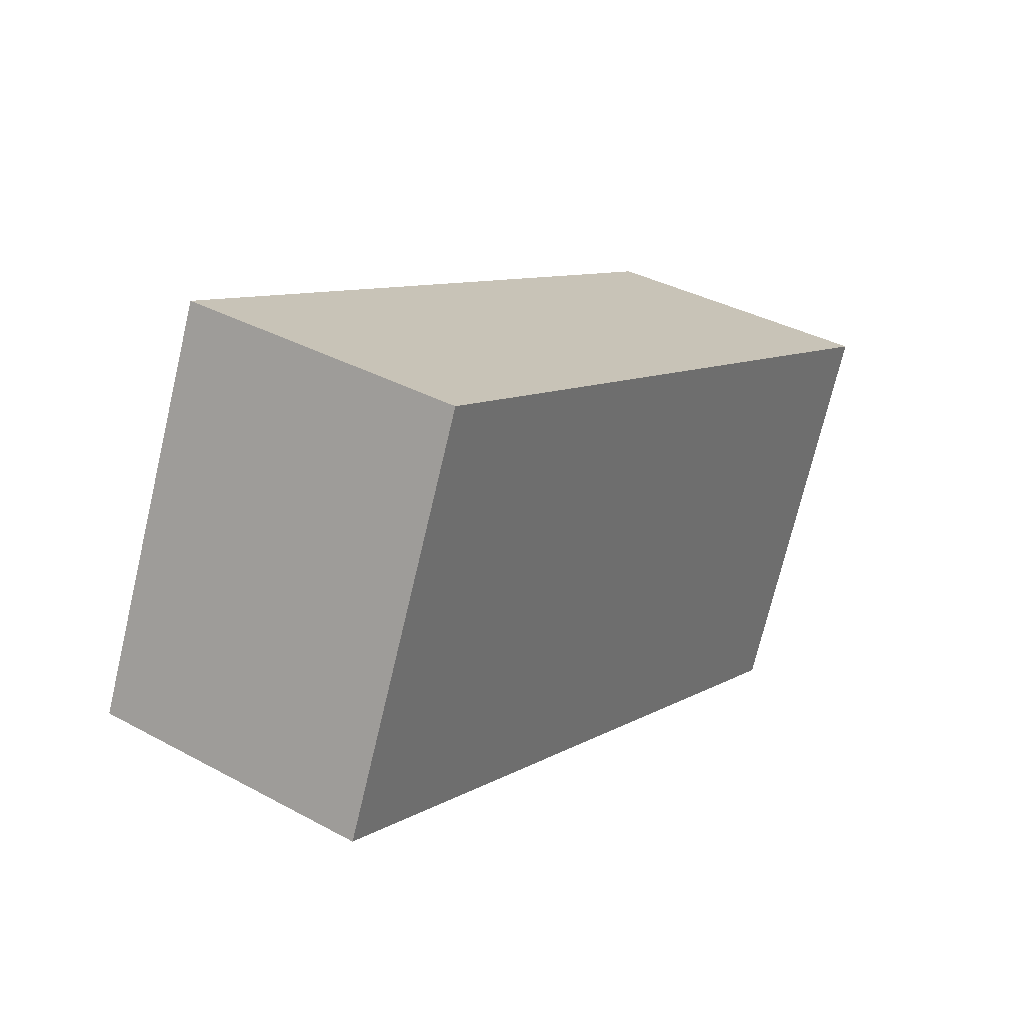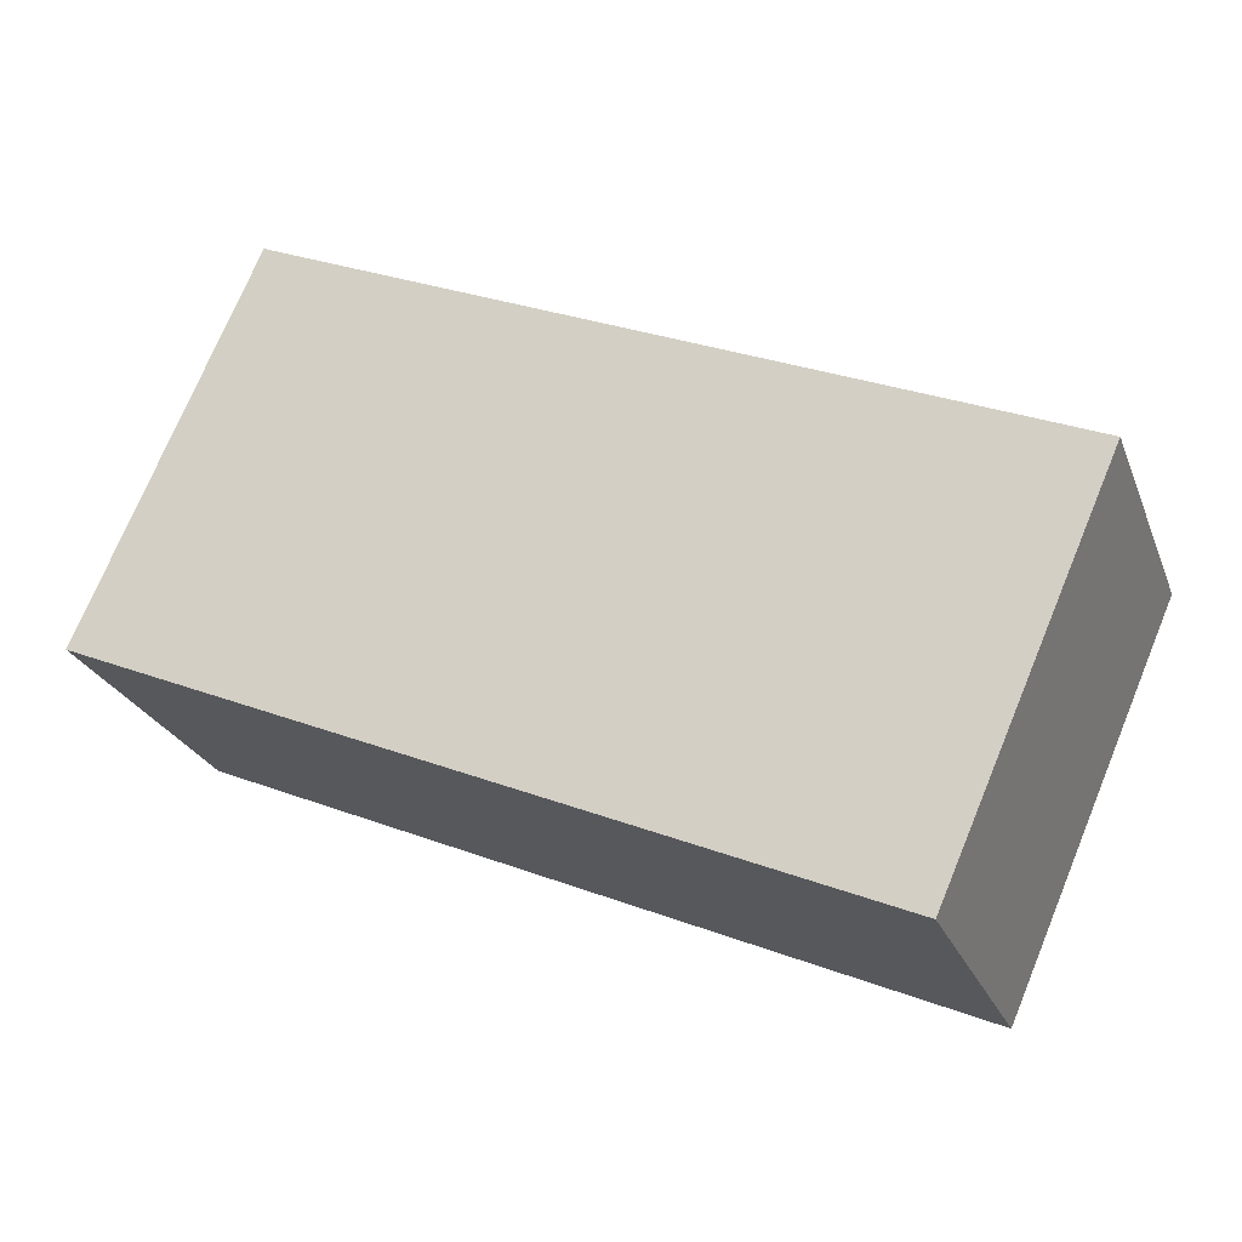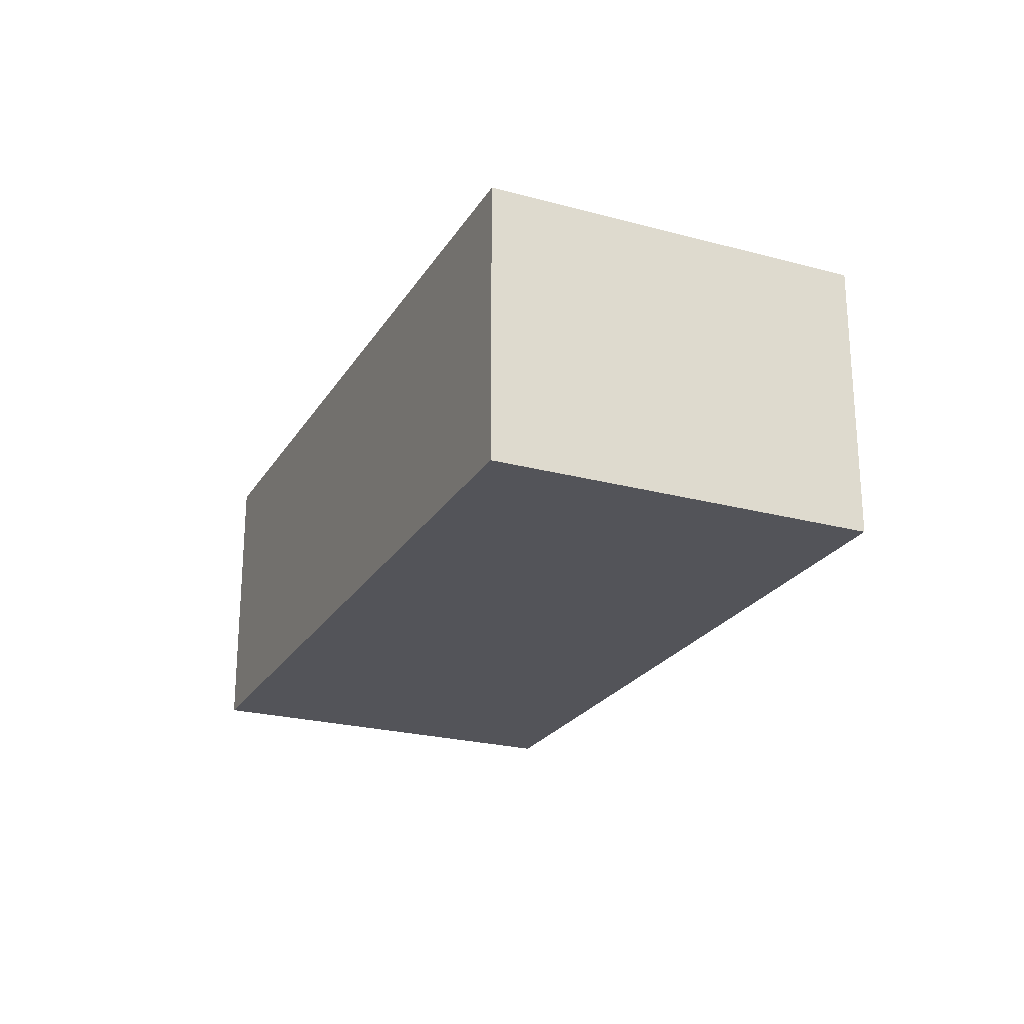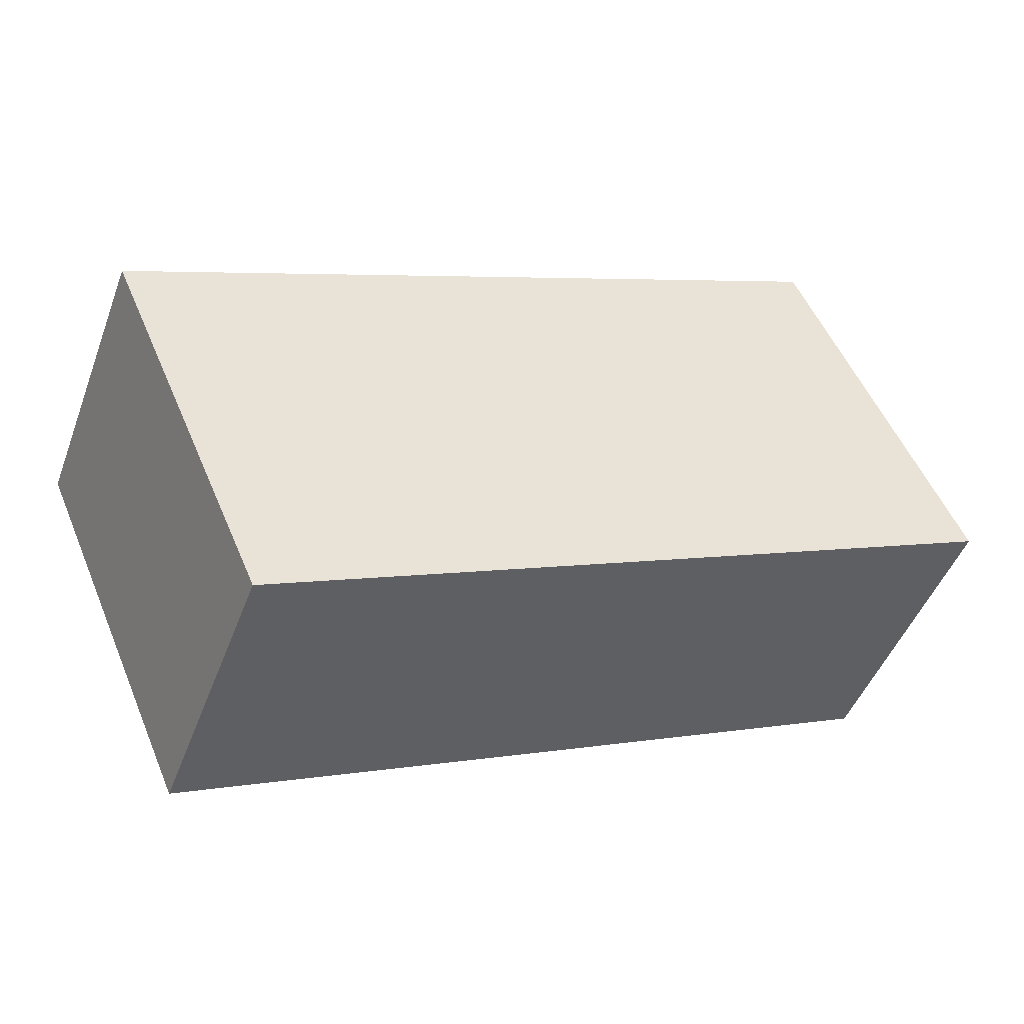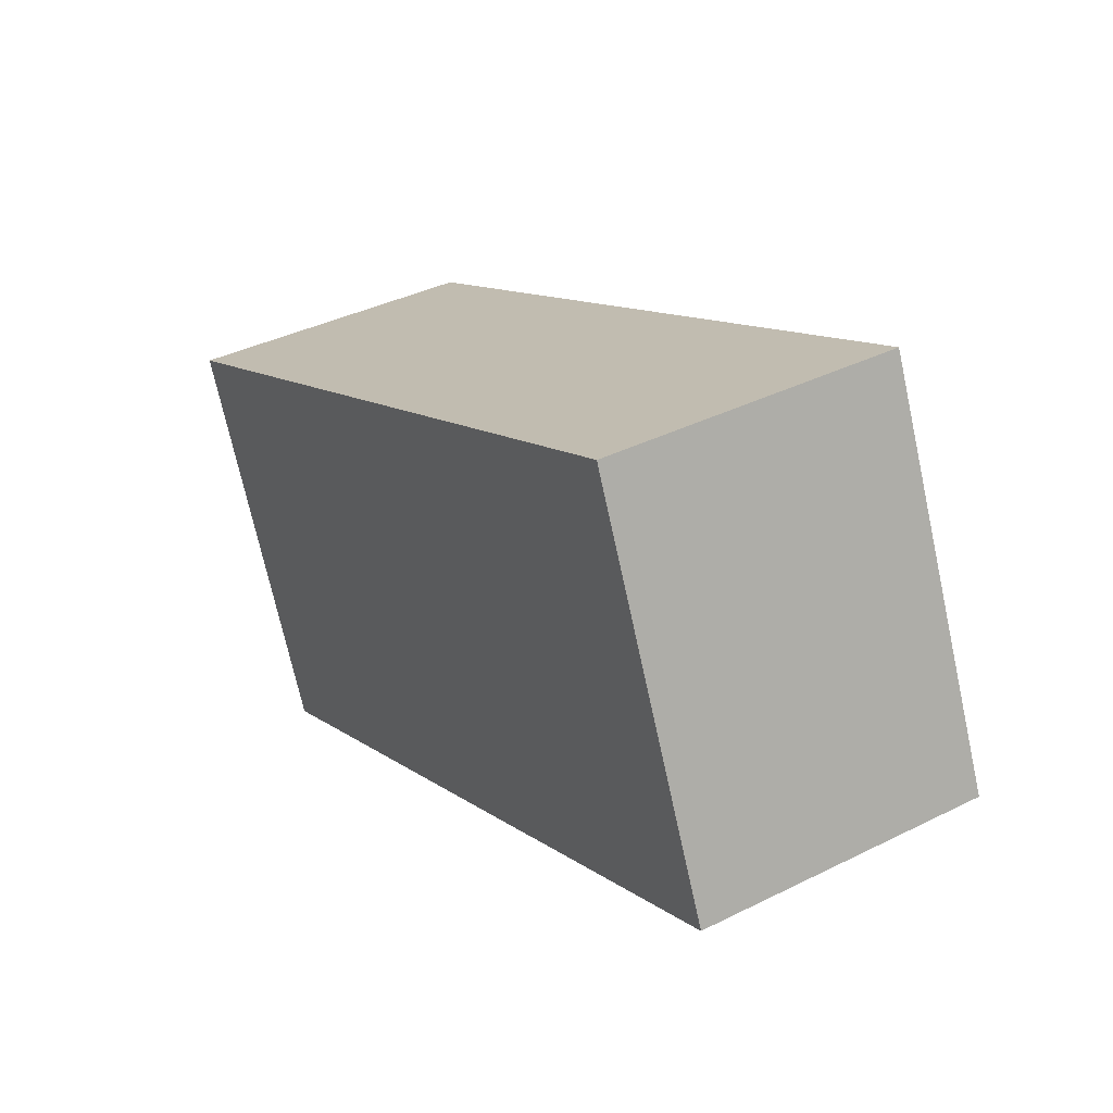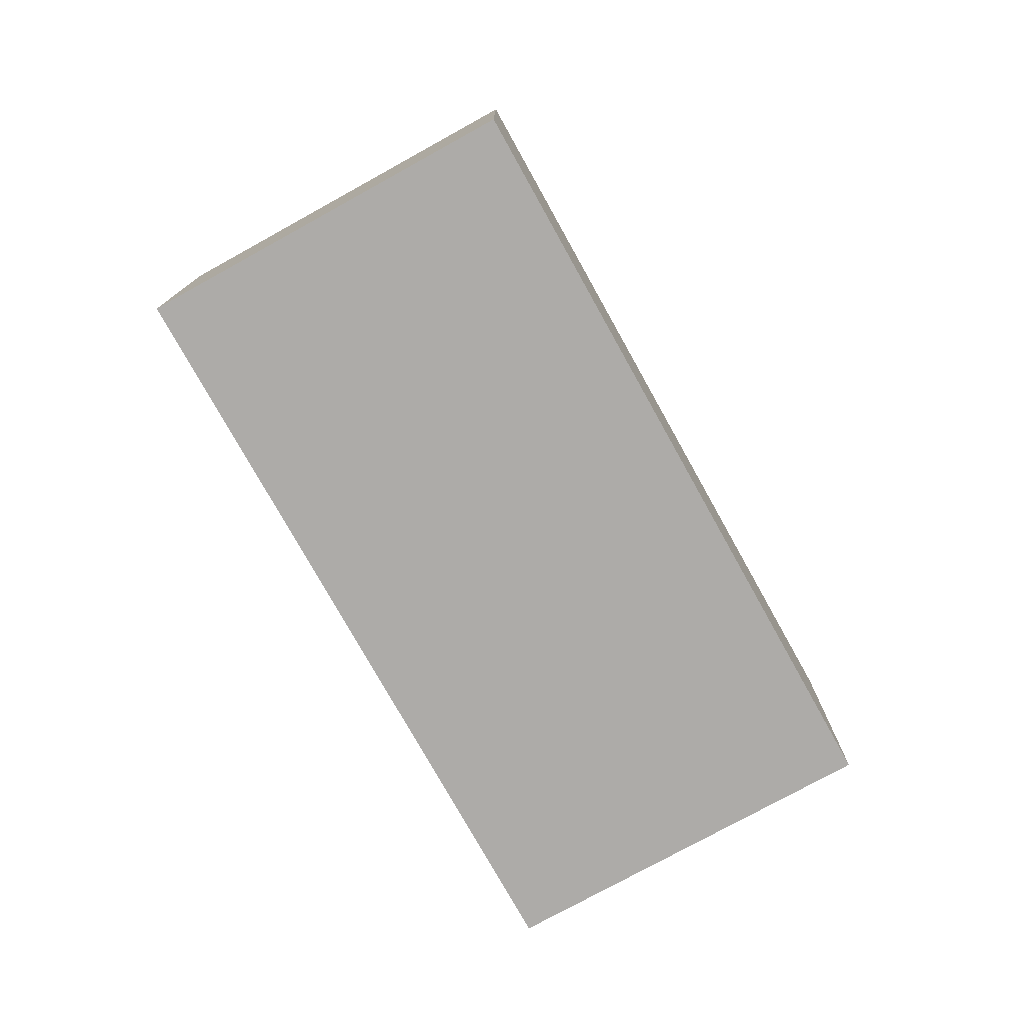
<metadata>
{"format":"obj","ext":"obj","renderer":"f3d","projection":"perspective","resolution":1024,"background":"white","views":[{"elev":36.5,"azim":-54.8,"up":"+Z"},{"elev":-25.1,"azim":18.3,"up":"+Z"},{"elev":-23.7,"azim":89.4,"up":"+Y"},{"elev":-47.1,"azim":159.9,"up":"+Z"},{"elev":38.1,"azim":-122.3,"up":"+Z"},{"elev":-76.5,"azim":142.6,"up":"+Y"}]}
</metadata>
<code>
v  5.491 2.175 -2.378
v  1.205 2.175 2.761
v  6.7 2.175 0.372
v  0 2.175 1.332e-16
v  6.7 -2.278e-17 0.372
v  5.491 1.456e-16 -2.378
v  0 0 0
v  1.205 -1.691e-16 2.761
g defaultobject
f 1 2 3
f 2 1 4
f 5 1 3
f 1 5 6
f 6 4 1
f 4 6 7
f 7 2 4
f 2 7 8
f 8 3 2
f 3 8 5
f 8 6 5
f 6 8 7

</code>
